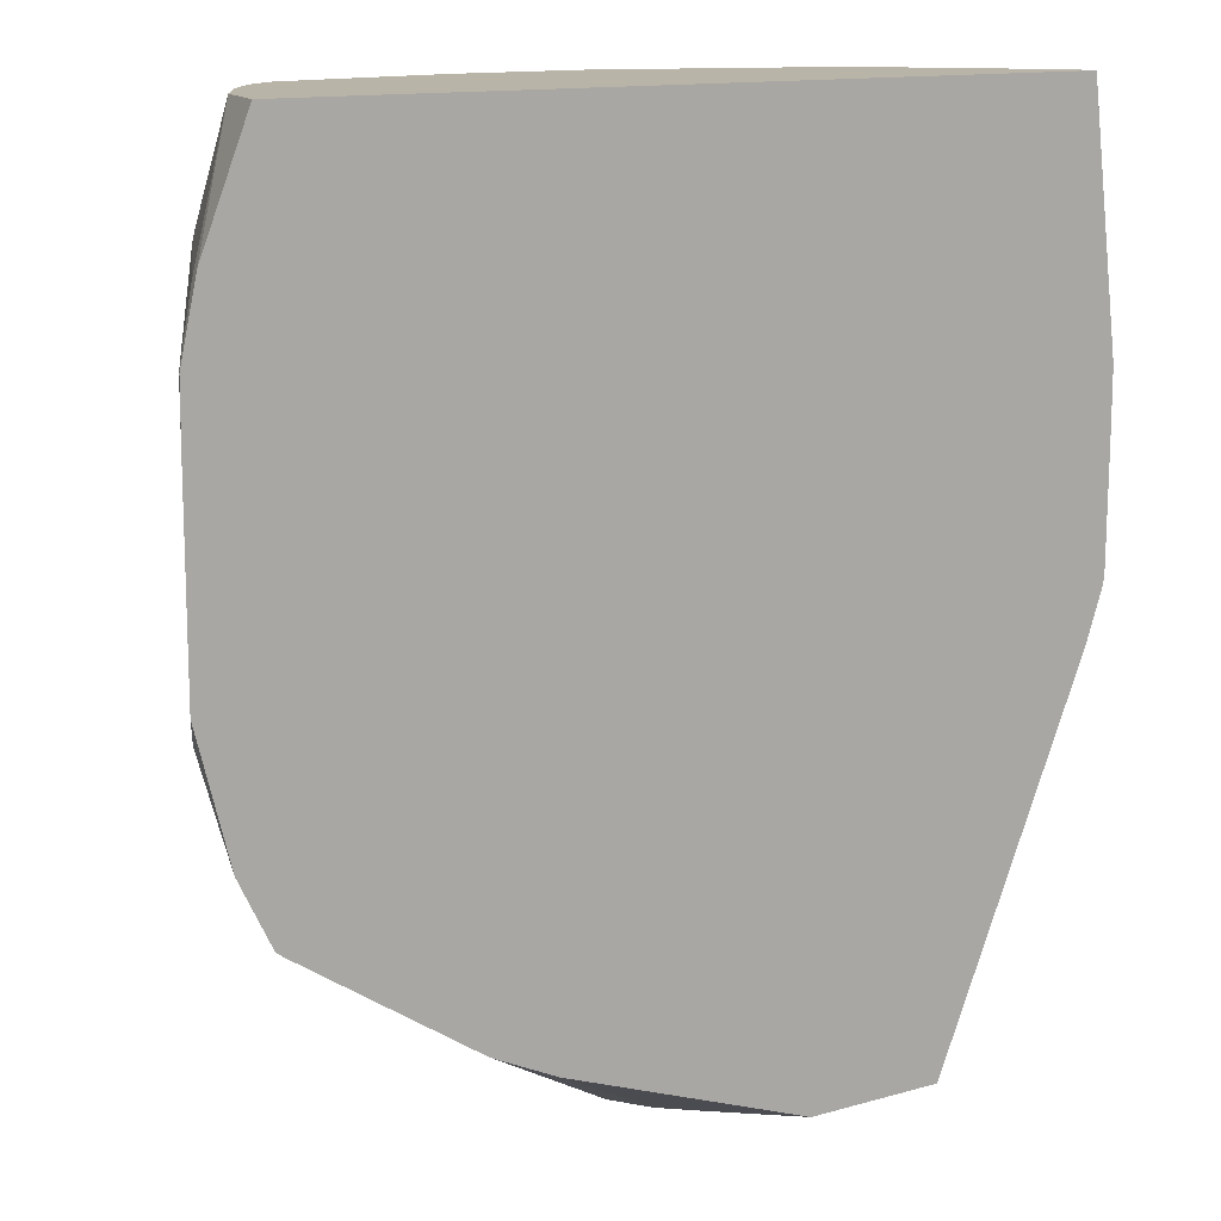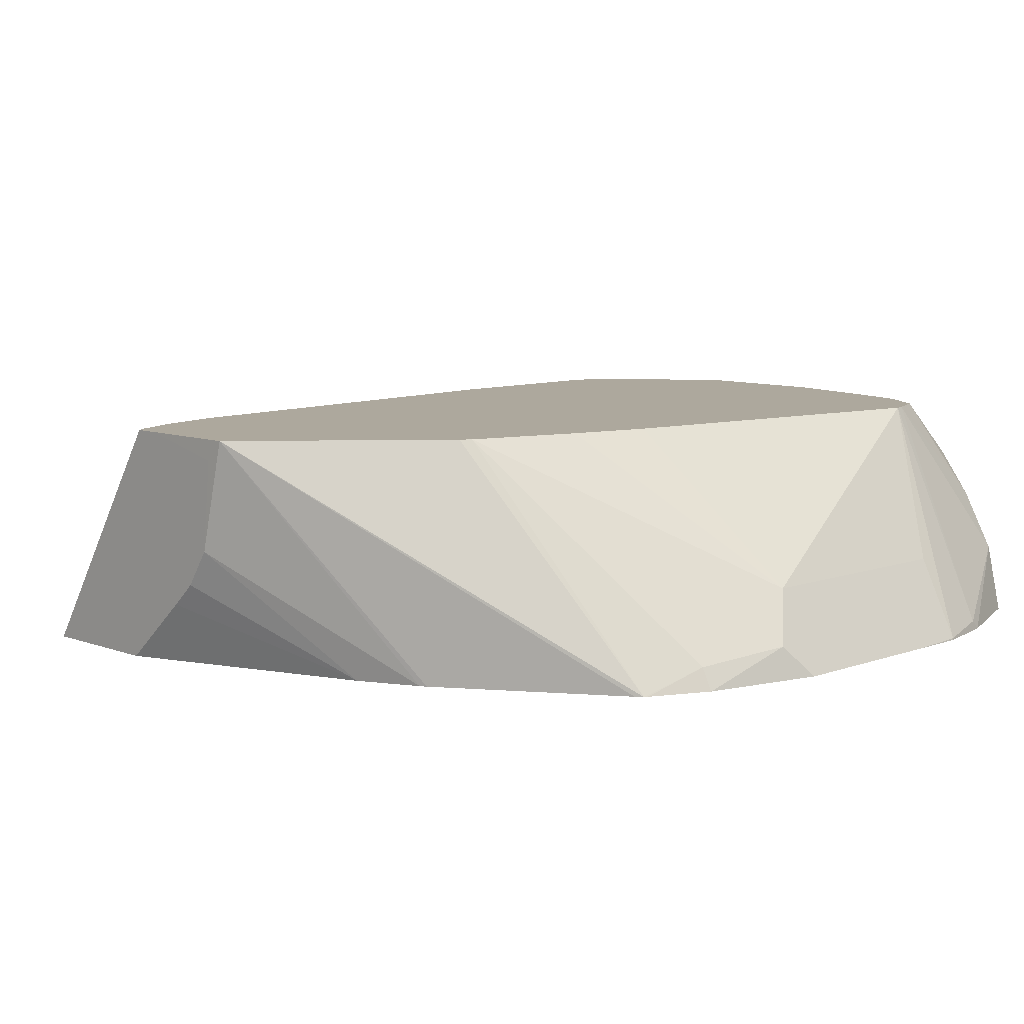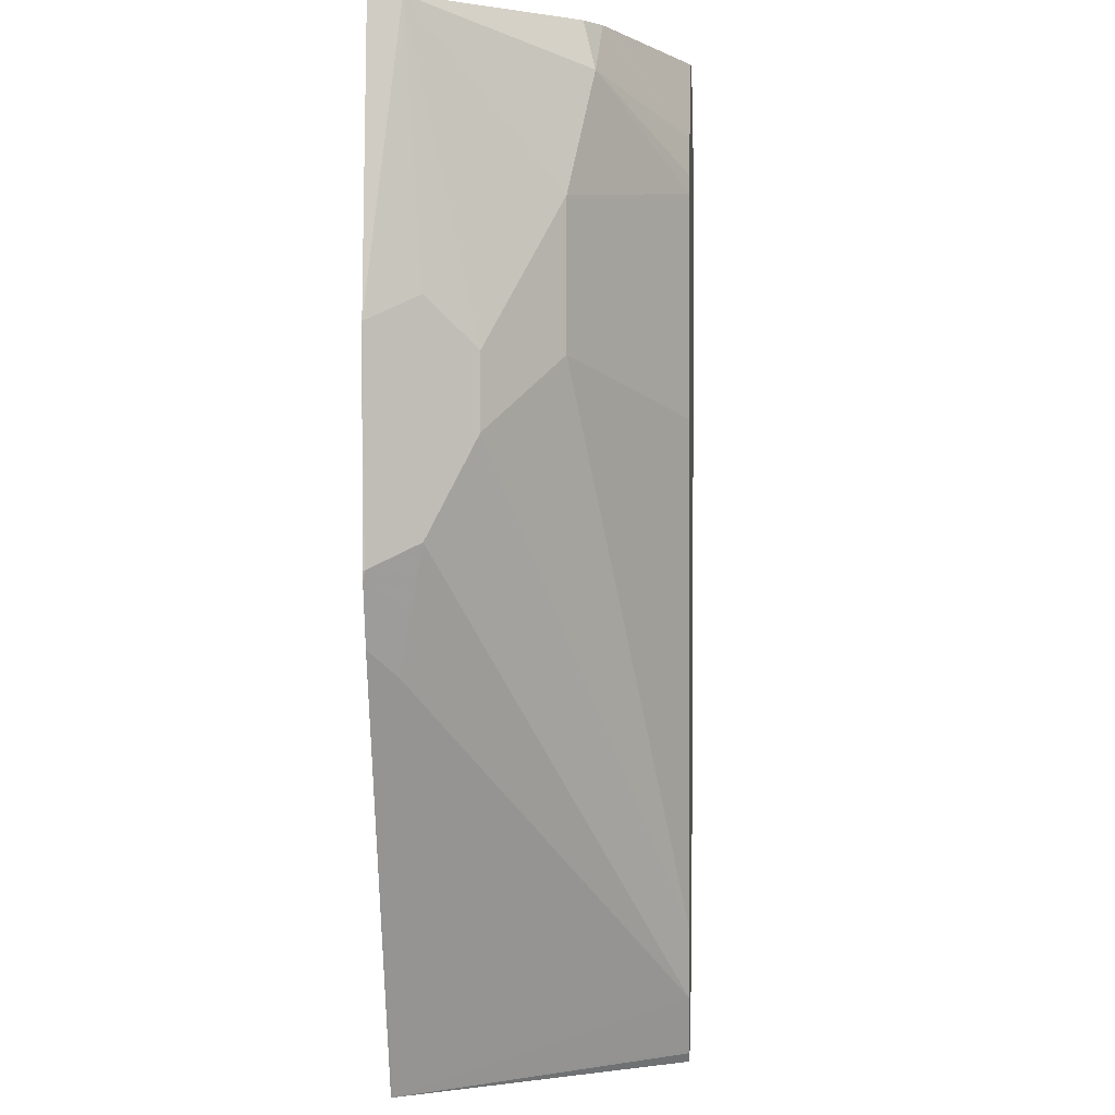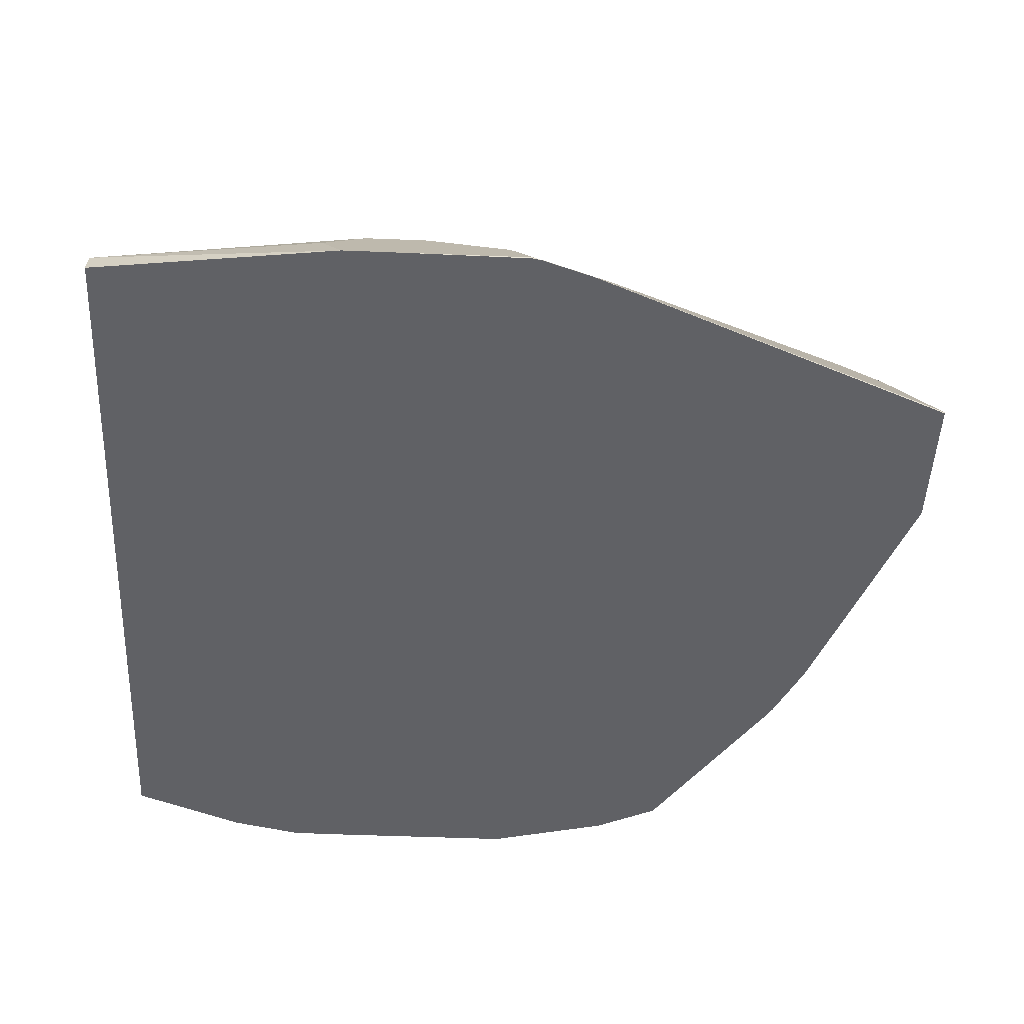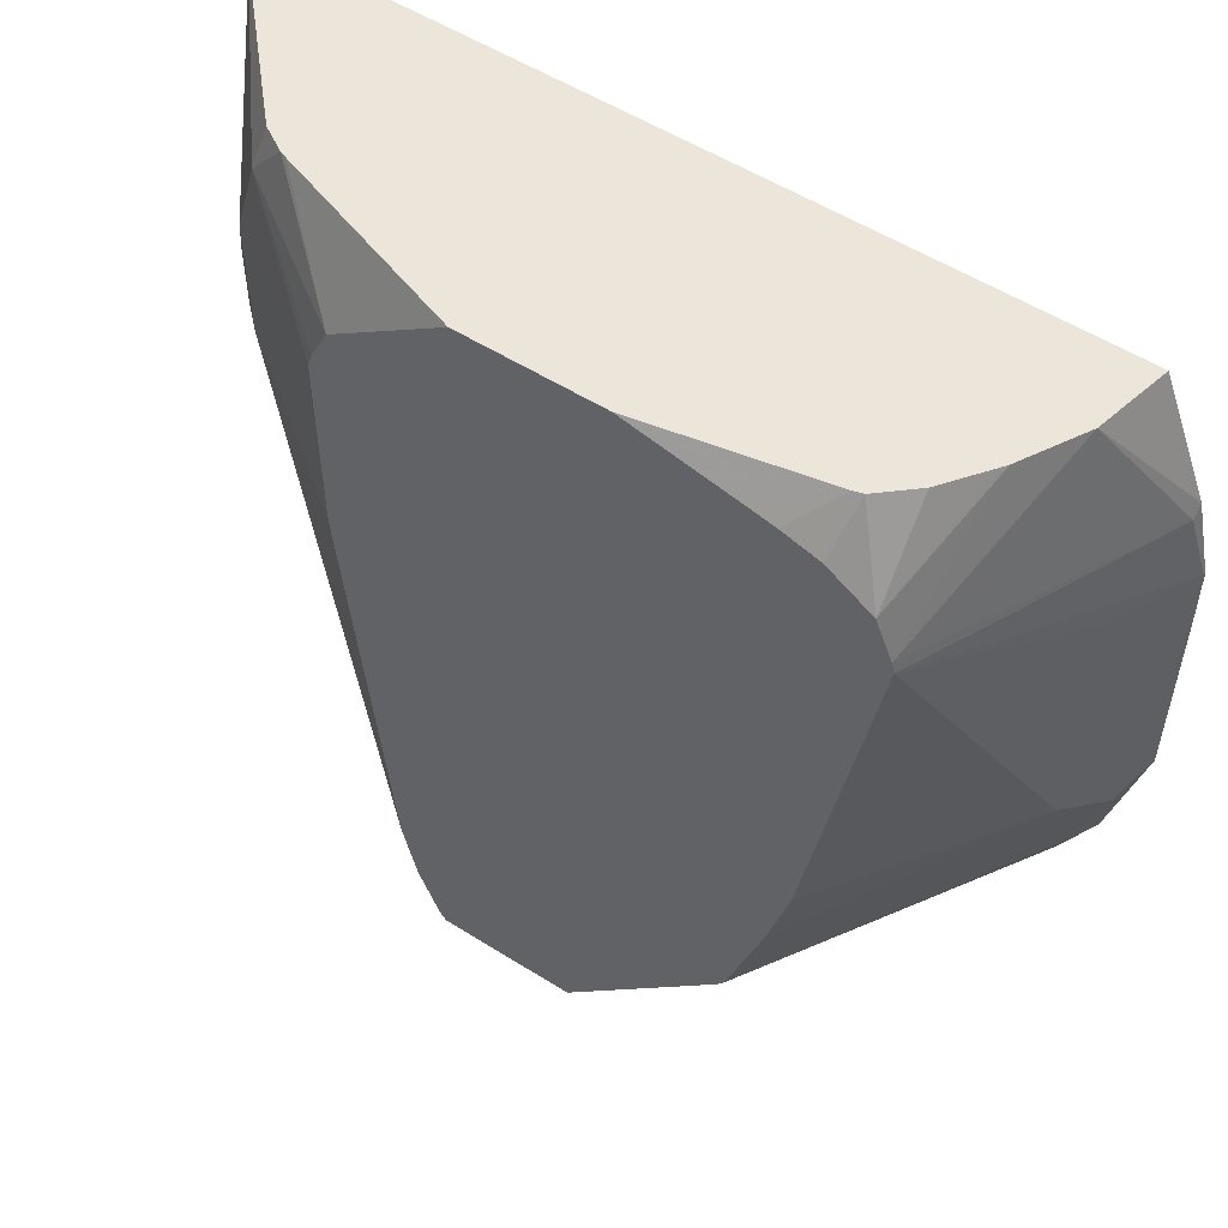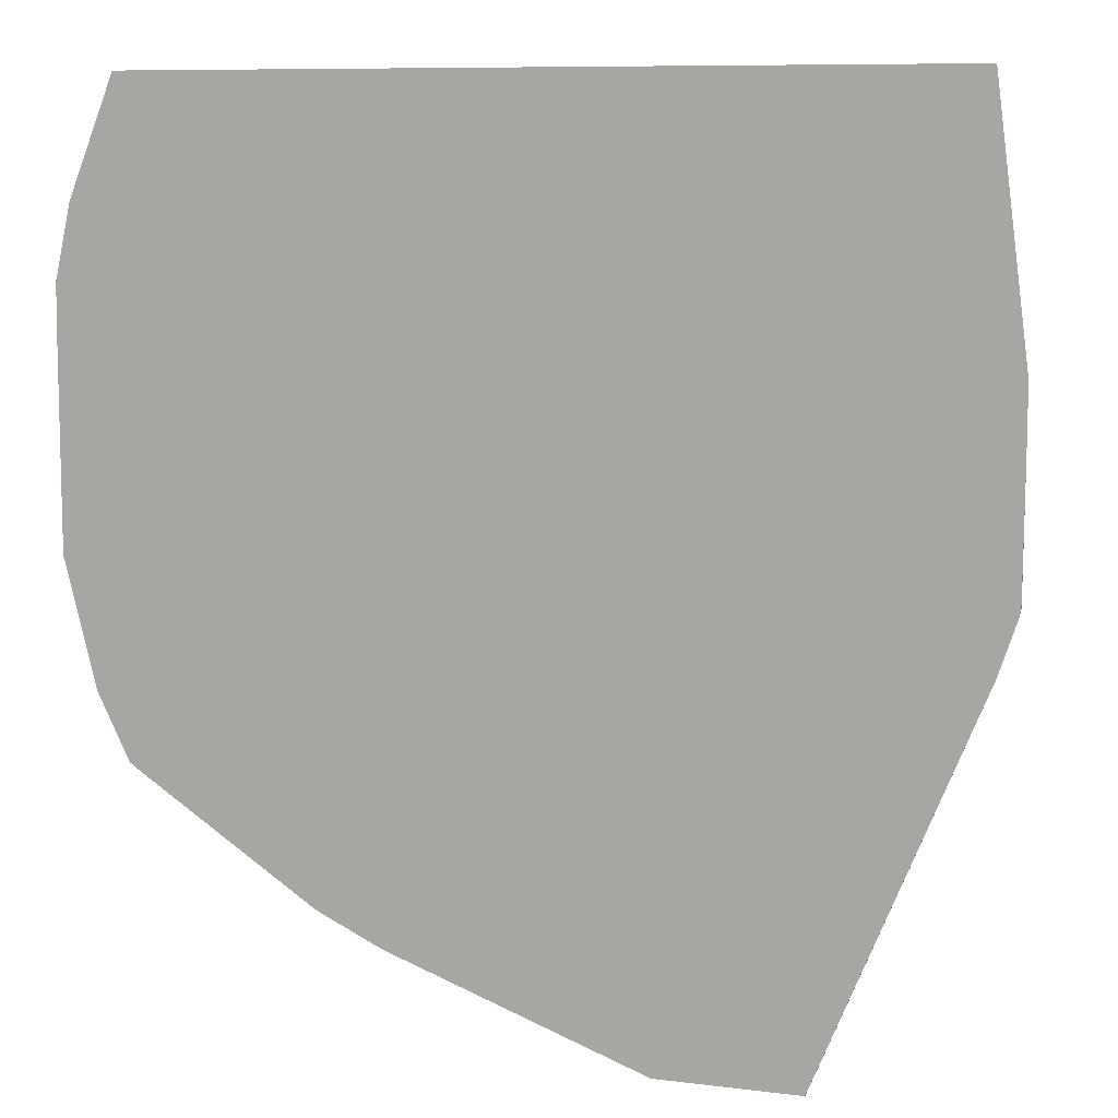
<metadata>
{"format":"obj","ext":"obj","renderer":"f3d","projection":"perspective","resolution":1024,"background":"white","views":[{"elev":13.1,"azim":147.0,"up":"+Y"},{"elev":8.7,"azim":45.4,"up":"+Z"},{"elev":1.2,"azim":-86.7,"up":"+Y"},{"elev":-48.5,"azim":-92.6,"up":"+Z"},{"elev":54.3,"azim":33.8,"up":"+Y"},{"elev":9.0,"azim":-161.5,"up":"+Y"}]}
</metadata>
<code>
v 0.1322 0.1564 0.2143
v 0.09096 0.2663 0.2208
v 0.0839 0.2734 0.2138
v 0.1322 0.1564 0.2138
v 0.1805 0.1564 0.2894
v 0.1786 0.1591 0.2894
v 0.1782 0.1601 0.2894
v 0.1717 0.1754 0.2894
v 0.08769 0.2826 0.2241
v 0.07852 0.2895 0.2138
v 0.1752 0.1564 0.2138
v 0.1887 0.1564 0.2894
v 0.1671 0.1949 0.2894
v 0.08446 0.2988 0.2273
v 0.07795 0.2923 0.2143
v 0.07795 0.2923 0.2138
v 0.2539 0.1852 0.2138
v 0.1985 0.1564 0.2344
v 0.2175 0.1564 0.2827
v 0.2234 0.1565 0.2894
v 0.1544 0.3298 0.2894
v 0.1104 0.3442 0.2598
v 0.09096 0.3247 0.2403
v 0.07766 0.3318 0.2138
v 0.2731 0.1943 0.2138
v 0.2143 0.1564 0.2534
v 0.2065 0.1564 0.2417
v 0.2751 0.1954 0.2138
v 0.3035 0.2144 0.2138
v 0.3293 0.2316 0.2138
v 0.3315 0.2333 0.2138
v 0.2728 0.2119 0.2894
v 0.1544 0.3882 0.2894
v 0.1104 0.3832 0.2598
v 0.09096 0.3442 0.2403
v 0.07766 0.3504 0.2138
v 0.3321 0.2344 0.2138
v 0.3377 0.2533 0.2208
v 0.275 0.2153 0.2894
v 0.1559 0.3931 0.2894
v 0.1234 0.4157 0.2663
v 0.08968 0.4286 0.2221
v 0.08446 0.3572 0.2273
v 0.08759 0.4286 0.2138
v 0.3413 0.2533 0.2138
v 0.3459 0.2826 0.2241
v 0.3377 0.2923 0.2403
v 0.286 0.2502 0.2894
v 0.1611 0.4035 0.2894
v 0.1343 0.4286 0.2677
v 0.1267 0.4286 0.2631
v 0.3316 0.4286 0.2138
v 0.351 0.2923 0.2138
v 0.351 0.3507 0.2138
v 0.3377 0.3702 0.2403
v 0.3118 0.3897 0.2894
v 0.2926 0.2754 0.2894
v 0.1966 0.4286 0.2894
v 0.1364 0.4286 0.2685
v 0.3264 0.4286 0.2363
v 0.3459 0.3927 0.2138
v 0.3509 0.3702 0.2138
v 0.3507 0.3702 0.2143
v 0.3109 0.393 0.2894
v 0.3459 0.3897 0.2168
v 0.239 0.4286 0.2894
v 0.316 0.4286 0.255
v 0.3059 0.4053 0.2894
v 0.2728 0.4204 0.2894
v 0.2923 0.4286 0.2793
v 0.3145 0.4286 0.2572
v 0.305 0.4286 0.2697
v 0.2949 0.4286 0.2785
v 0.2923 0.4147 0.2894
v 0.2809 0.4184 0.2894
f 37 45 38
f 36 42 44
f 38 45 46
f 36 43 42
f 38 46 47
f 38 47 39
f 41 51 42
f 40 49 41
f 41 50 51
f 41 49 50
f 42 51 50
f 35 43 36
f 42 59 58
f 42 50 59
f 39 47 48
f 35 42 43
f 21 34 22
f 34 41 42
f 20 28 29
f 42 58 66
f 20 29 30
f 20 30 31
f 20 31 32
f 21 33 34
f 22 34 35
f 22 35 23
f 23 35 36
f 23 36 24
f 31 37 38
f 31 38 39
f 31 39 32
f 33 40 41
f 33 41 34
f 34 42 35
f 42 66 70
f 61 65 62
f 42 73 72
f 56 65 64
f 60 67 64
f 60 64 65
f 60 65 61
f 62 65 63
f 64 67 68
f 66 69 70
f 67 71 68
f 68 71 72
f 68 72 73
f 68 73 74
f 69 75 70
f 70 75 74
f 70 74 73
f 20 25 28
f 56 63 65
f 42 70 73
f 55 63 56
f 54 62 63
f 42 72 71
f 42 71 67
f 42 67 60
f 42 60 52
f 42 52 44
f 45 53 46
f 46 53 54
f 46 54 55
f 46 55 47
f 47 55 56
f 47 56 57
f 47 57 48
f 49 58 59
f 49 59 50
f 52 60 61
f 54 63 55
f 20 26 25
f 13 23 14
f 17 27 18
f 3 36 44
f 3 44 52
f 3 52 61
f 3 61 62
f 3 62 54
f 3 54 53
f 3 24 36
f 3 53 45
f 3 37 31
f 3 31 30
f 3 30 29
f 3 29 28
f 3 28 25
f 3 25 17
f 3 45 37
f 3 16 24
f 3 10 16
f 2 8 9
f 19 26 20
f 1 2 3
f 1 3 4
f 1 4 11
f 1 11 18
f 1 18 27
f 1 27 26
f 1 26 19
f 1 19 12
f 1 12 5
f 1 5 6
f 1 6 7
f 1 7 8
f 2 9 10
f 2 10 3
f 3 17 11
f 3 11 4
f 1 8 2
f 5 20 32
f 8 13 14
f 8 14 9
f 9 14 10
f 10 15 16
f 10 14 15
f 11 17 18
f 5 7 6
f 13 21 22
f 14 23 24
f 14 24 15
f 15 24 16
f 17 25 26
f 5 12 20
f 17 26 27
f 13 22 23
f 5 8 7
f 12 19 20
f 5 21 13
f 5 39 48
f 5 13 8
f 5 48 57
f 5 57 56
f 5 56 64
f 5 32 39
f 5 68 74
f 5 74 75
f 5 64 68
f 5 75 69
f 5 69 66
f 5 66 58
f 5 58 49
f 5 49 40
f 5 40 33
f 5 33 21

</code>
